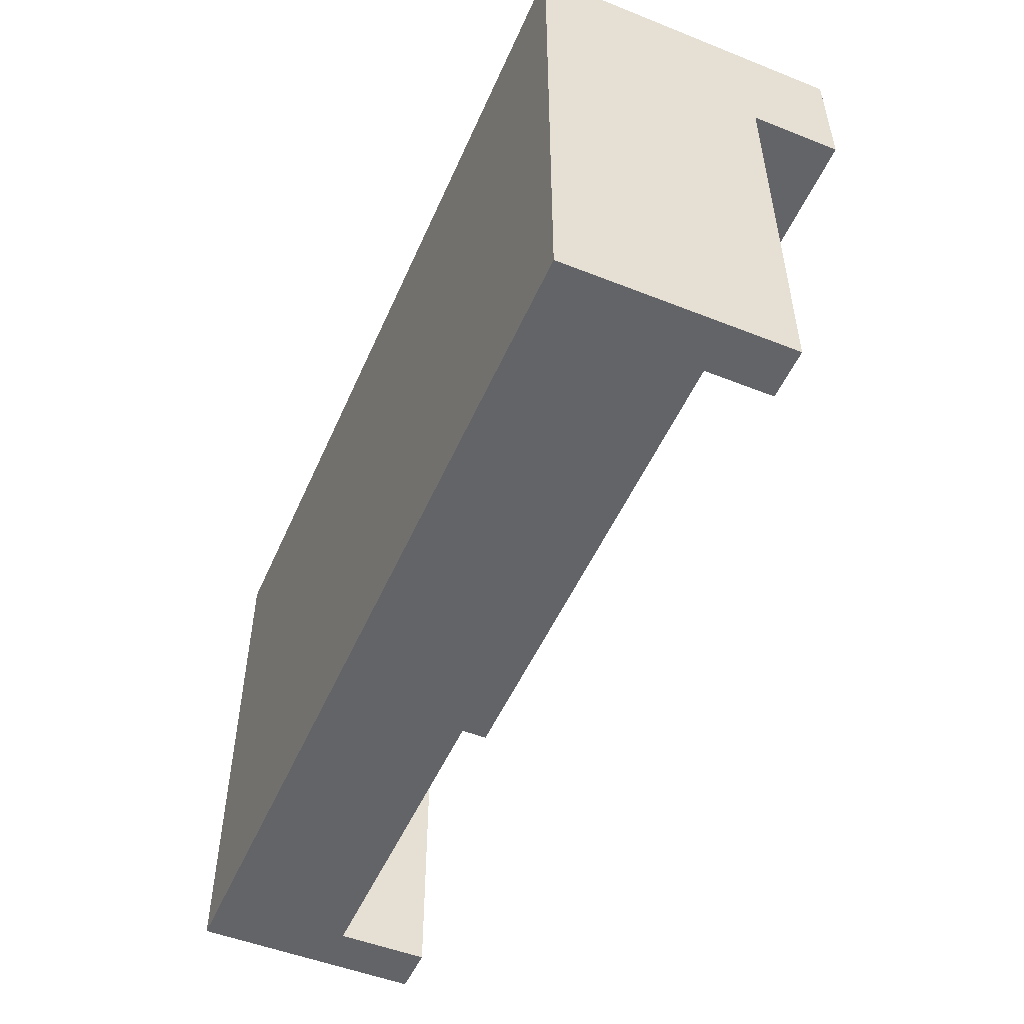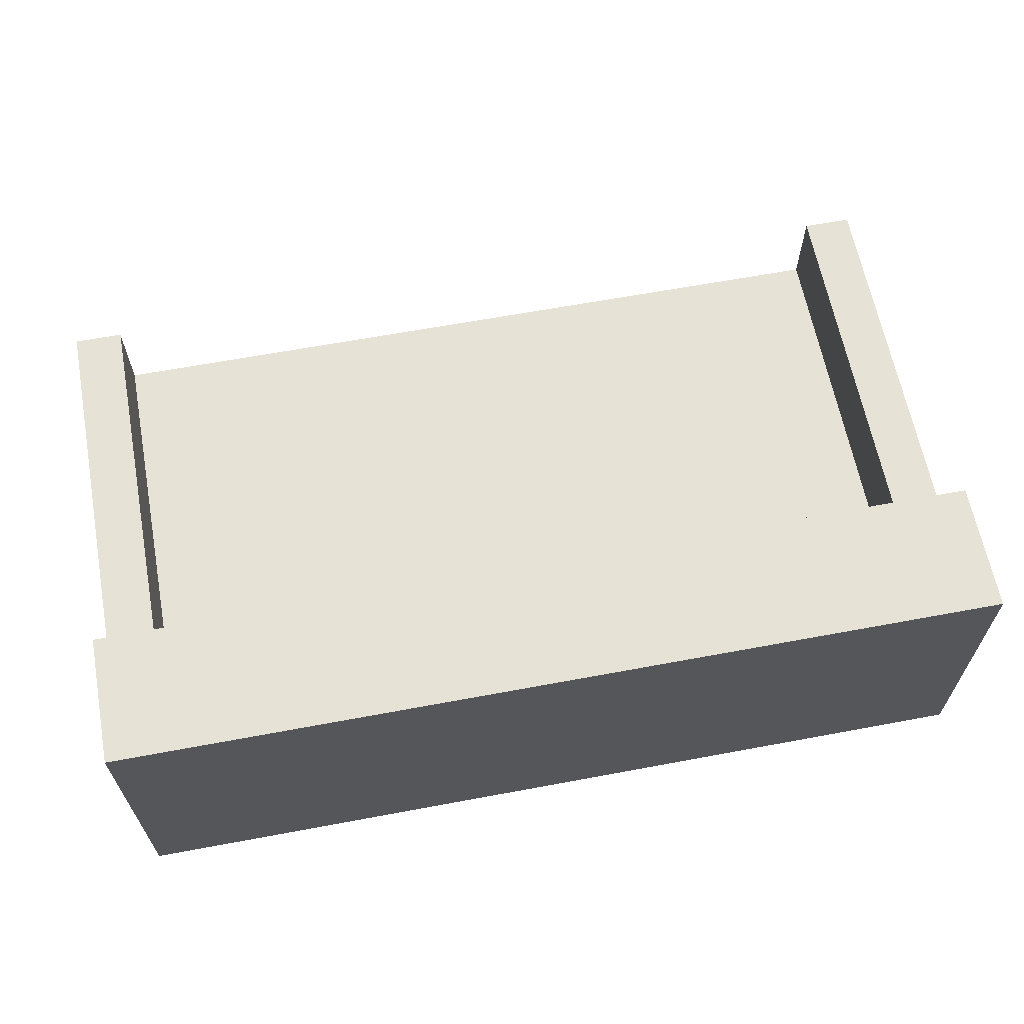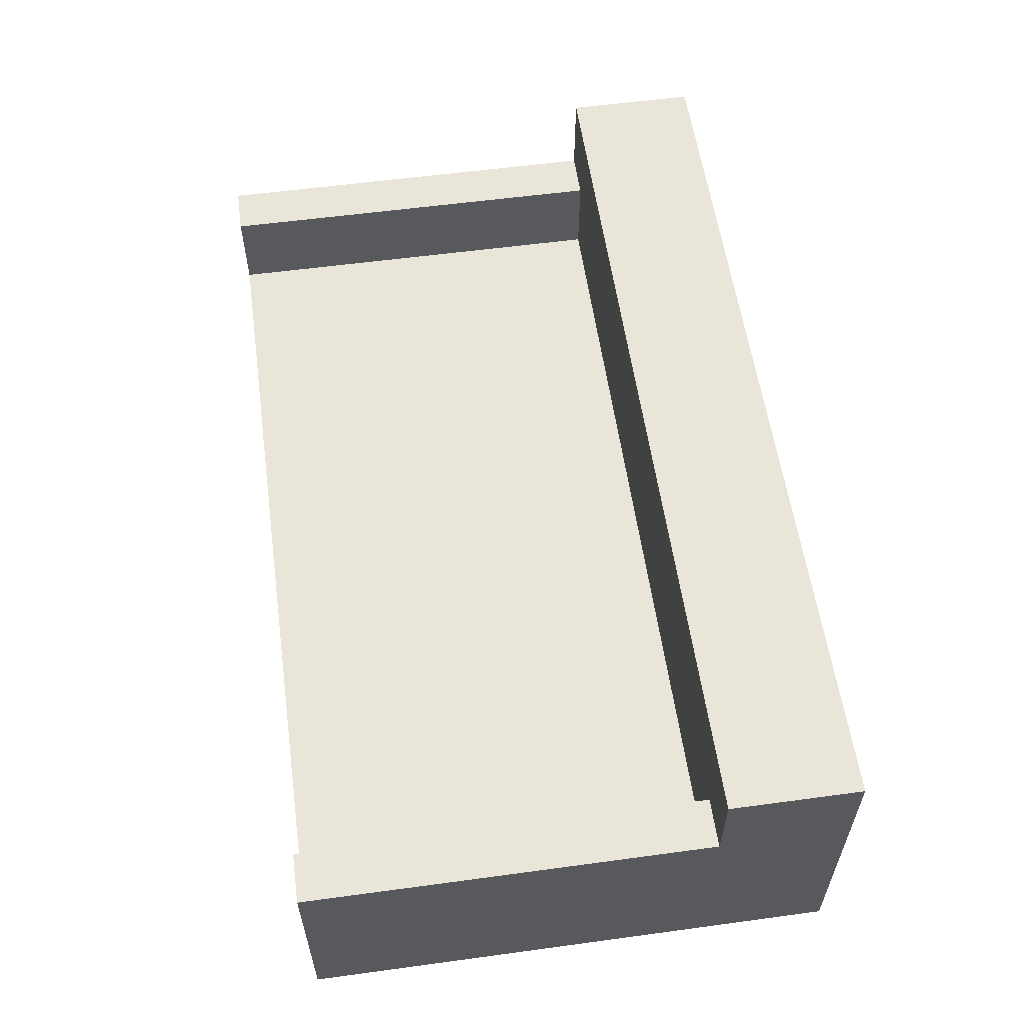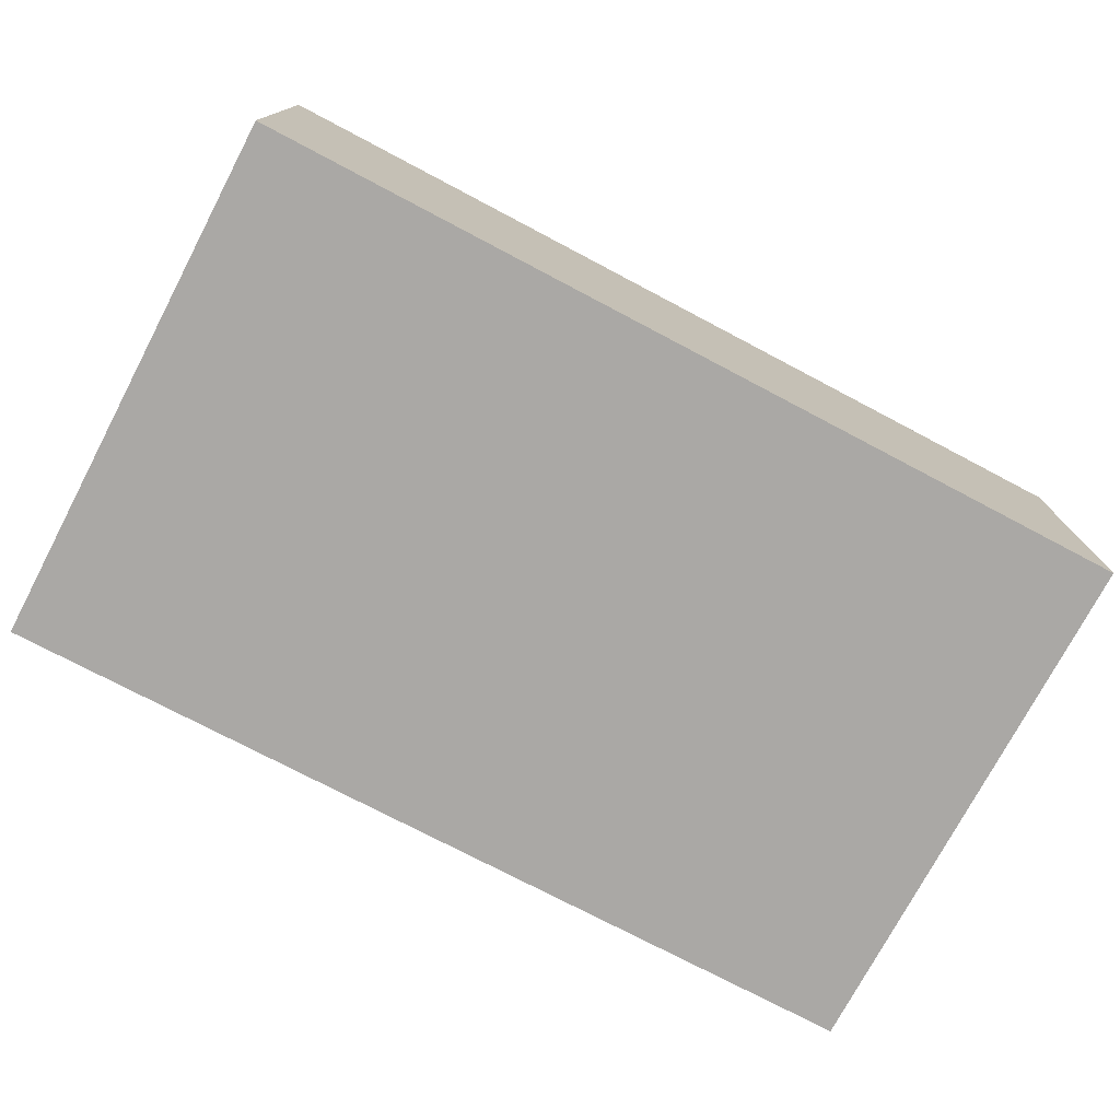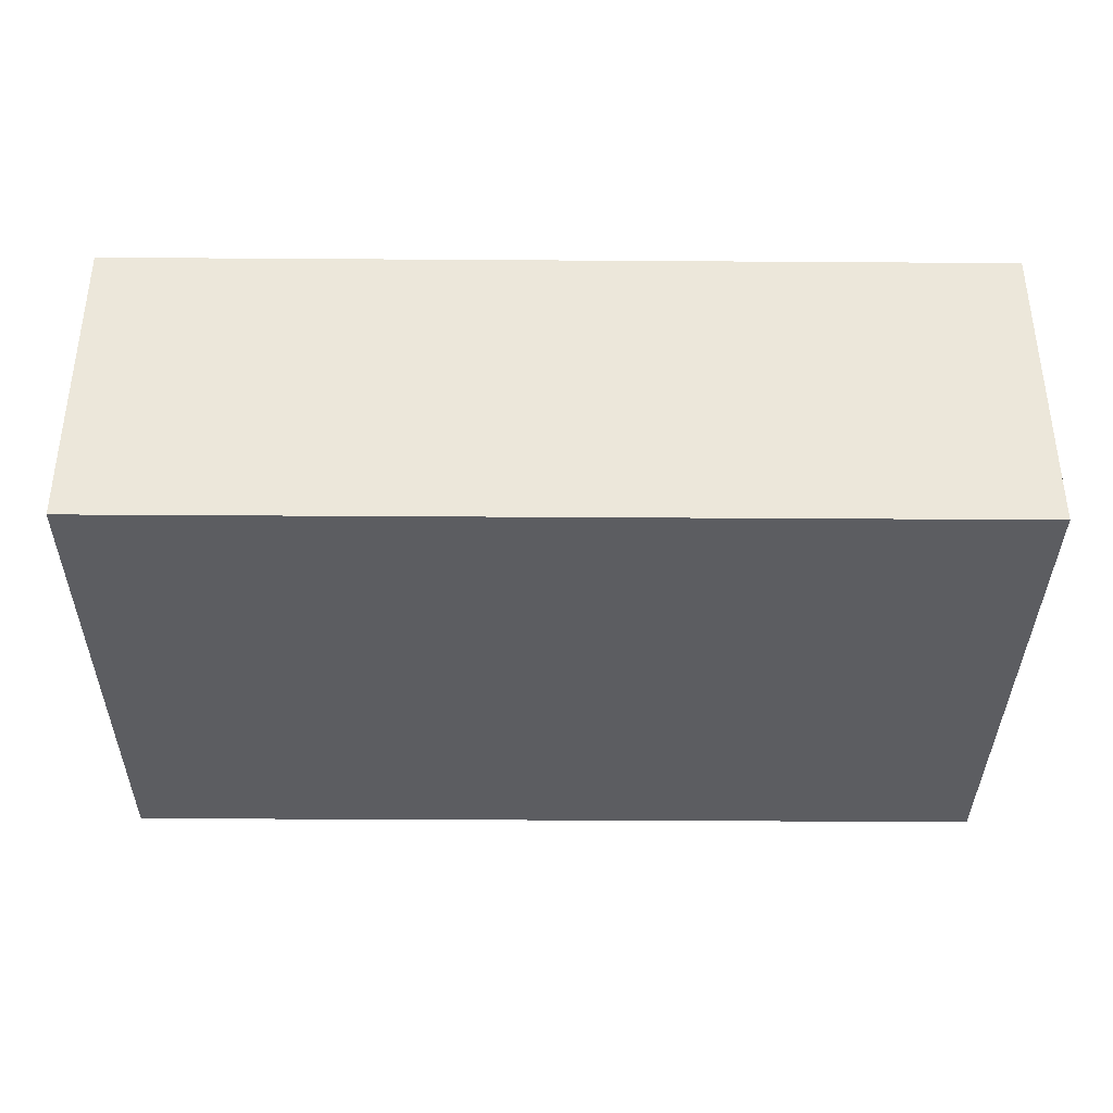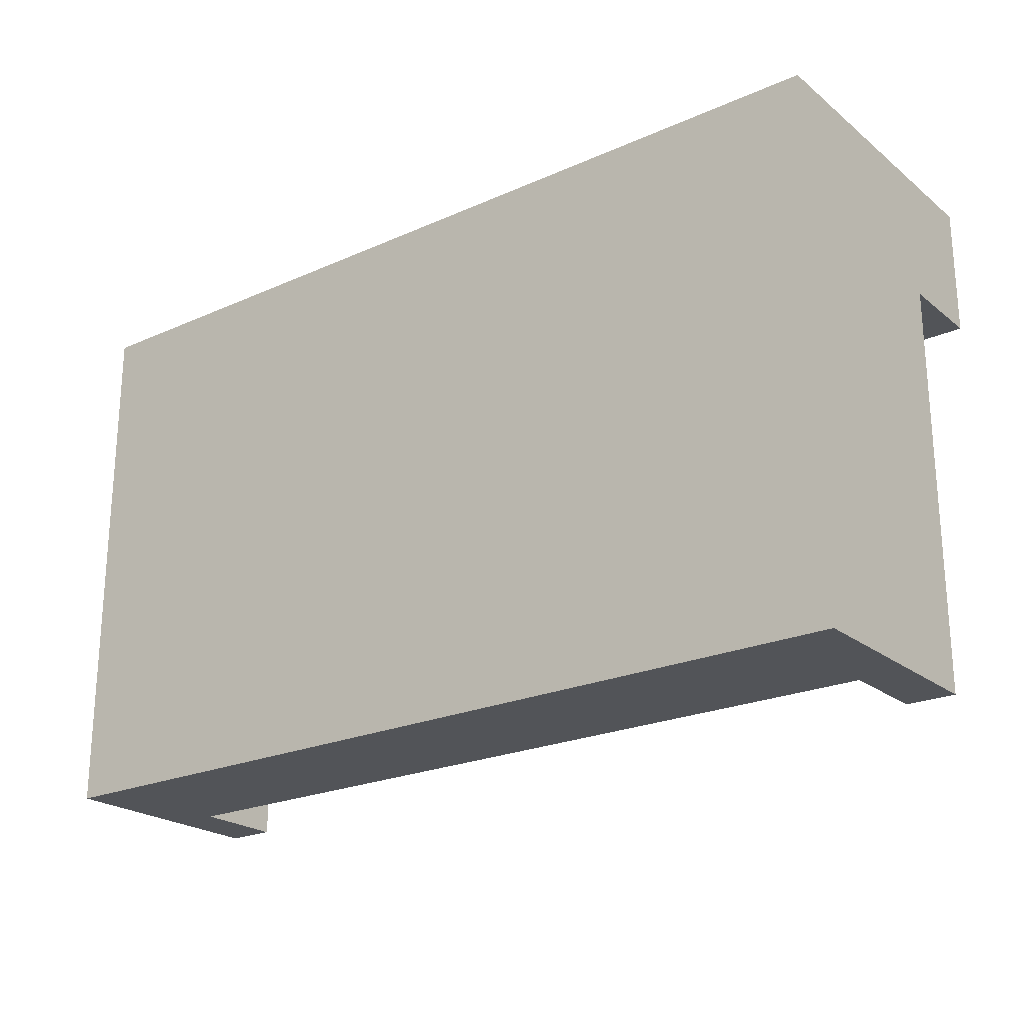
<metadata>
{"format":"obj","ext":"obj","renderer":"f3d","projection":"perspective","resolution":1024,"background":"white","views":[{"elev":-51.2,"azim":66.7,"up":"+Z"},{"elev":63.4,"azim":-10.7,"up":"+Y"},{"elev":57.7,"azim":-98.0,"up":"+Y"},{"elev":-75.1,"azim":-27.8,"up":"+Y"},{"elev":-36.6,"azim":-0.5,"up":"+Y"},{"elev":-22.8,"azim":37.2,"up":"+Z"}]}
</metadata>
<code>
v -0.41 -0.1349 -0.2435
v -0.3716 -0.1349 -0.1759
v -0.41 -0.1349 0.2493
v 0.4113 -0.1349 -0.2435
v -0.3716 -0.1349 0.1527
v -0.41 0.0704 0.1304
v -0.3648 -0.01173 -0.2435
v 0.3676 -0.1349 -0.1759
v 0.4113 -0.1349 0.2493
v -0.41 0.1525 0.1304
v -0.41 0.0704 -0.2435
v 0.3668 -0.01173 -0.2435
v 0.3676 -0.1349 0.1527
v 0.4113 0.1525 0.2493
v -0.41 0.1525 0.2493
v -0.3648 0.0704 0.1304
v -0.3648 0.0704 -0.2435
v 0.4113 0.0704 -0.2435
v 0.3668 -0.01173 0.1304
v 0.4113 0.0704 0.1304
v 0.3668 0.0704 0.1304
v 0.3668 0.0704 -0.2435
v -0.3648 -0.01173 0.1304
v 0.4113 0.1525 0.1304
v 0.3676 -0.01173 -0.1759
v 0.3676 -0.01173 0.1527
v -0.3716 -0.01173 -0.1759
v -0.3716 -0.01173 0.1527
g mesh1_mesh1-geometry
f 1 2 3
f 2 1 4
f 3 2 1
f 4 1 2
f 5 3 2
f 2 3 5
f 1 6 3
f 4 7 1
f 2 4 8
f 8 4 2
f 3 5 9
f 9 5 3
f 8 5 2
f 2 5 8
f 6 10 3
f 11 6 1
f 11 1 7
f 7 4 12
f 8 4 13
f 13 4 8
f 9 5 13
f 13 5 9
f 9 3 14
f 5 8 13
f 13 8 5
f 15 3 10
f 6 16 10
f 6 11 16
f 17 11 7
f 18 12 4
f 12 19 7
f 9 13 4
f 4 13 9
f 15 14 3
f 14 20 9
f 15 10 14
f 21 10 16
f 17 16 11
f 17 7 16
f 22 12 18
f 18 4 20
f 23 7 19
f 12 22 19
f 4 9 20
f 20 14 24
f 24 14 10
f 20 10 21
f 21 16 19
f 23 16 7
f 18 20 22
f 23 19 16
f 21 19 22
f 24 10 20
f 21 22 20
g mesh1_mesh1-geometry
f 3 6 1
f 1 7 4
f 3 10 6
f 1 6 11
f 7 1 11
f 12 4 7
f 14 3 9
f 10 3 15
f 10 16 6
f 16 11 6
f 7 11 17
f 4 12 18
f 7 19 12
f 3 14 15
f 9 20 14
f 14 10 15
f 16 10 21
f 11 16 17
f 16 7 17
f 18 12 22
f 20 4 18
f 19 7 23
f 19 22 12
f 20 9 4
f 24 14 20
f 10 14 24
f 21 10 20
f 19 16 21
f 7 16 23
f 22 20 18
f 16 19 23
f 22 19 21
f 20 10 24
f 20 22 21
g mesh2_mesh2-geometry
l 1 3
l 4 1
l 3 9
l 9 4
g mesh3_mesh3-geometry
l 8 13
l 2 8
l 8 25
l 13 5
l 13 26
l 5 2
l 2 27
l 5 28

</code>
